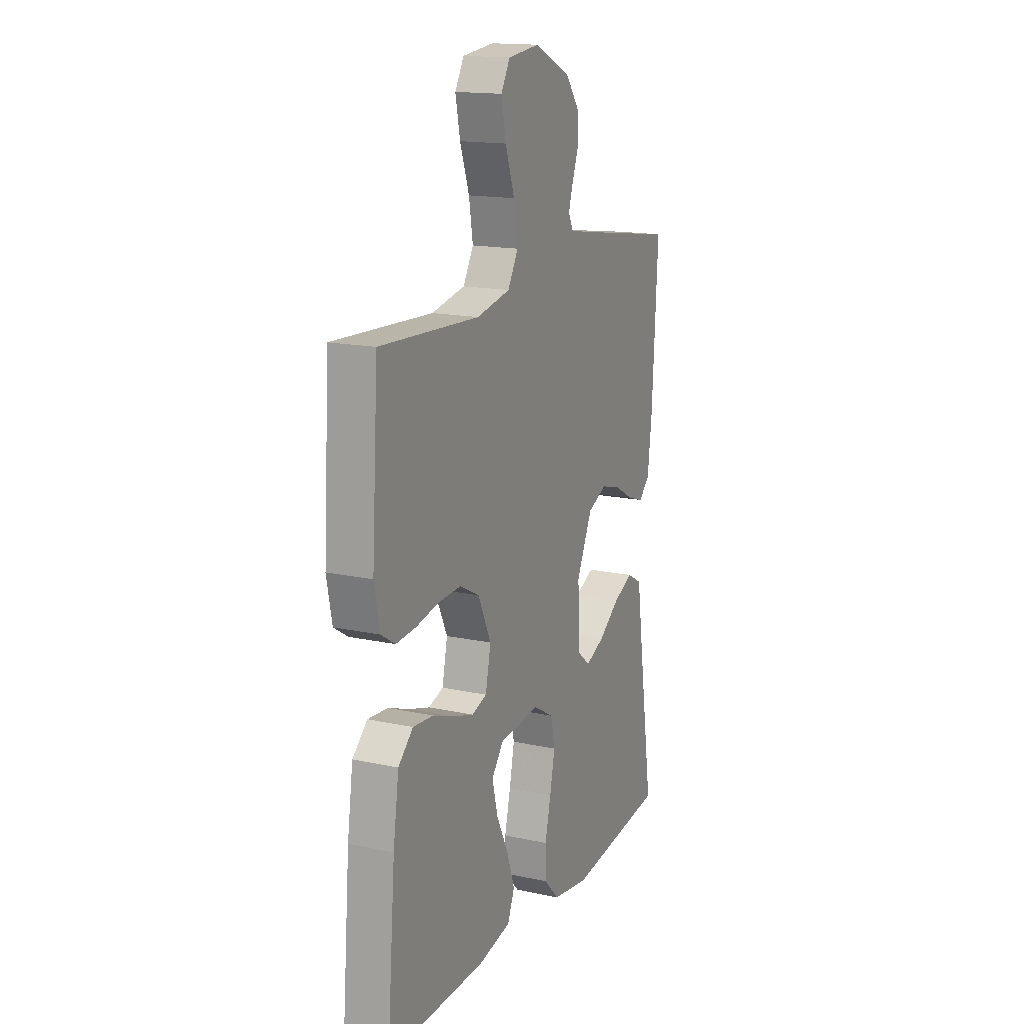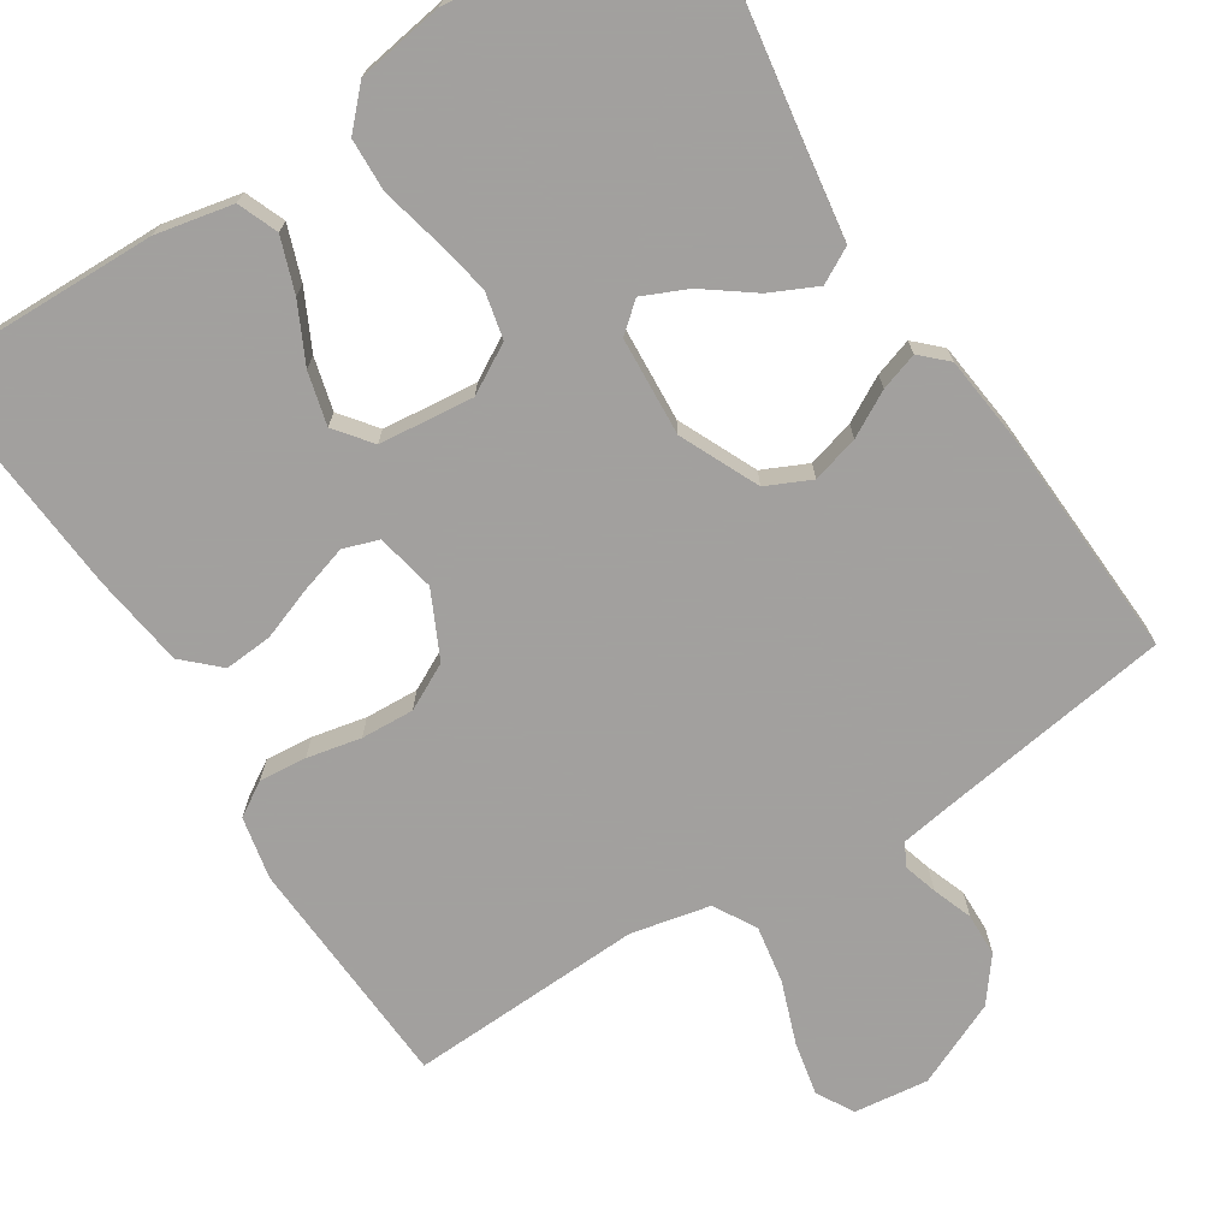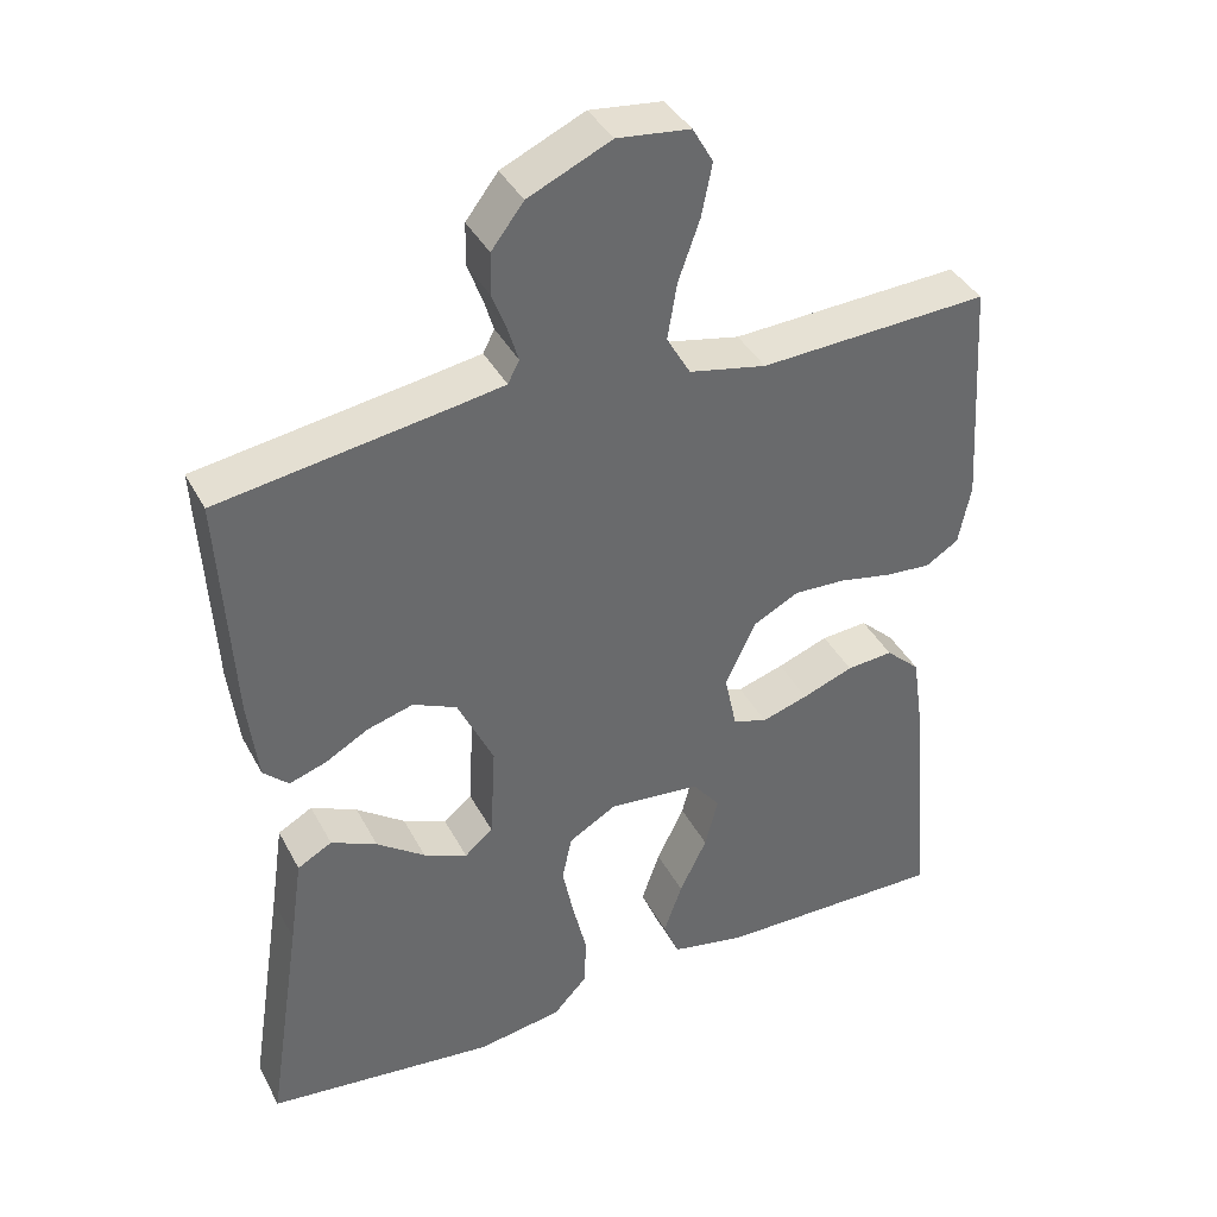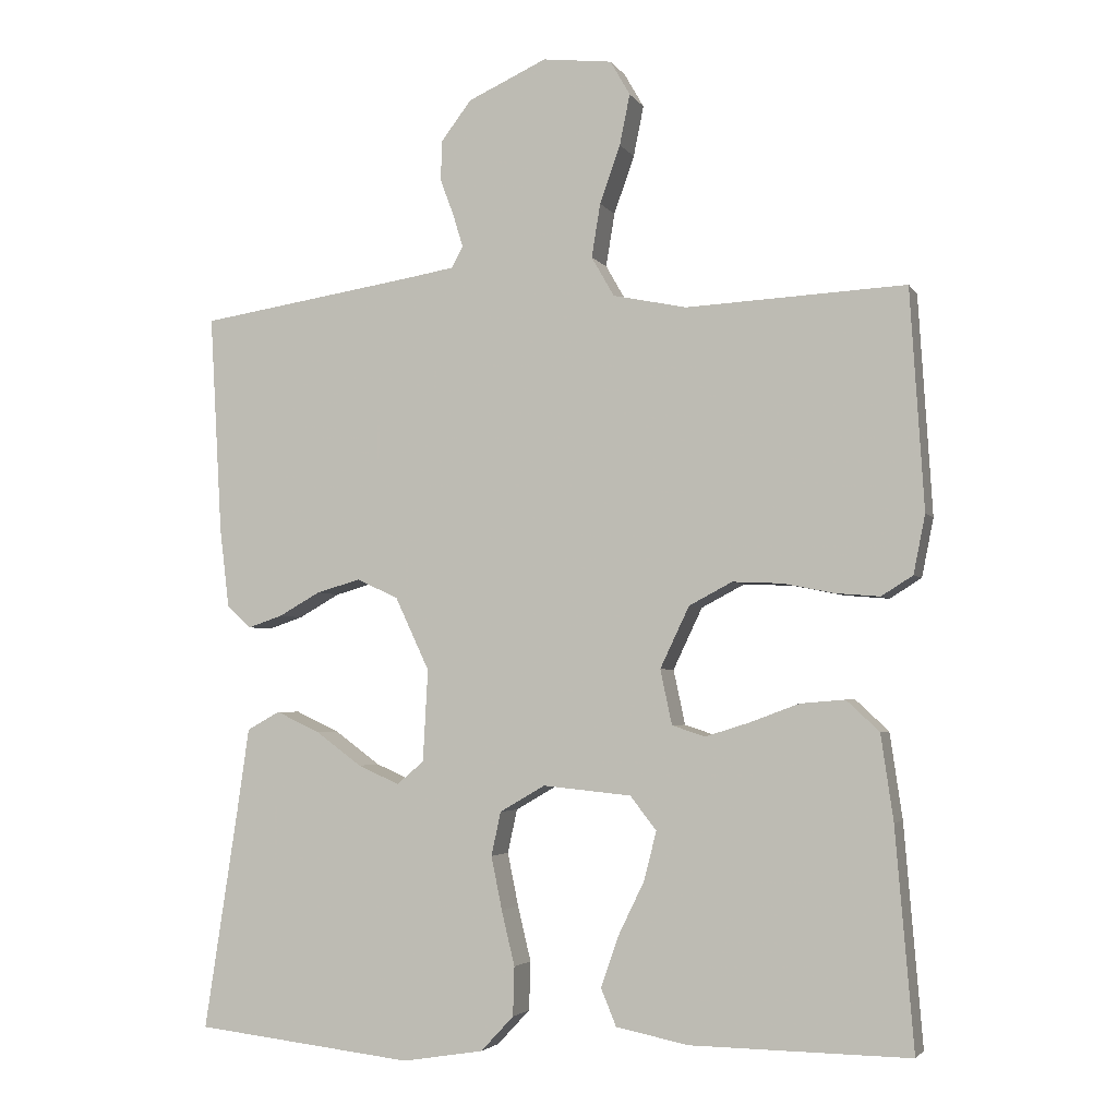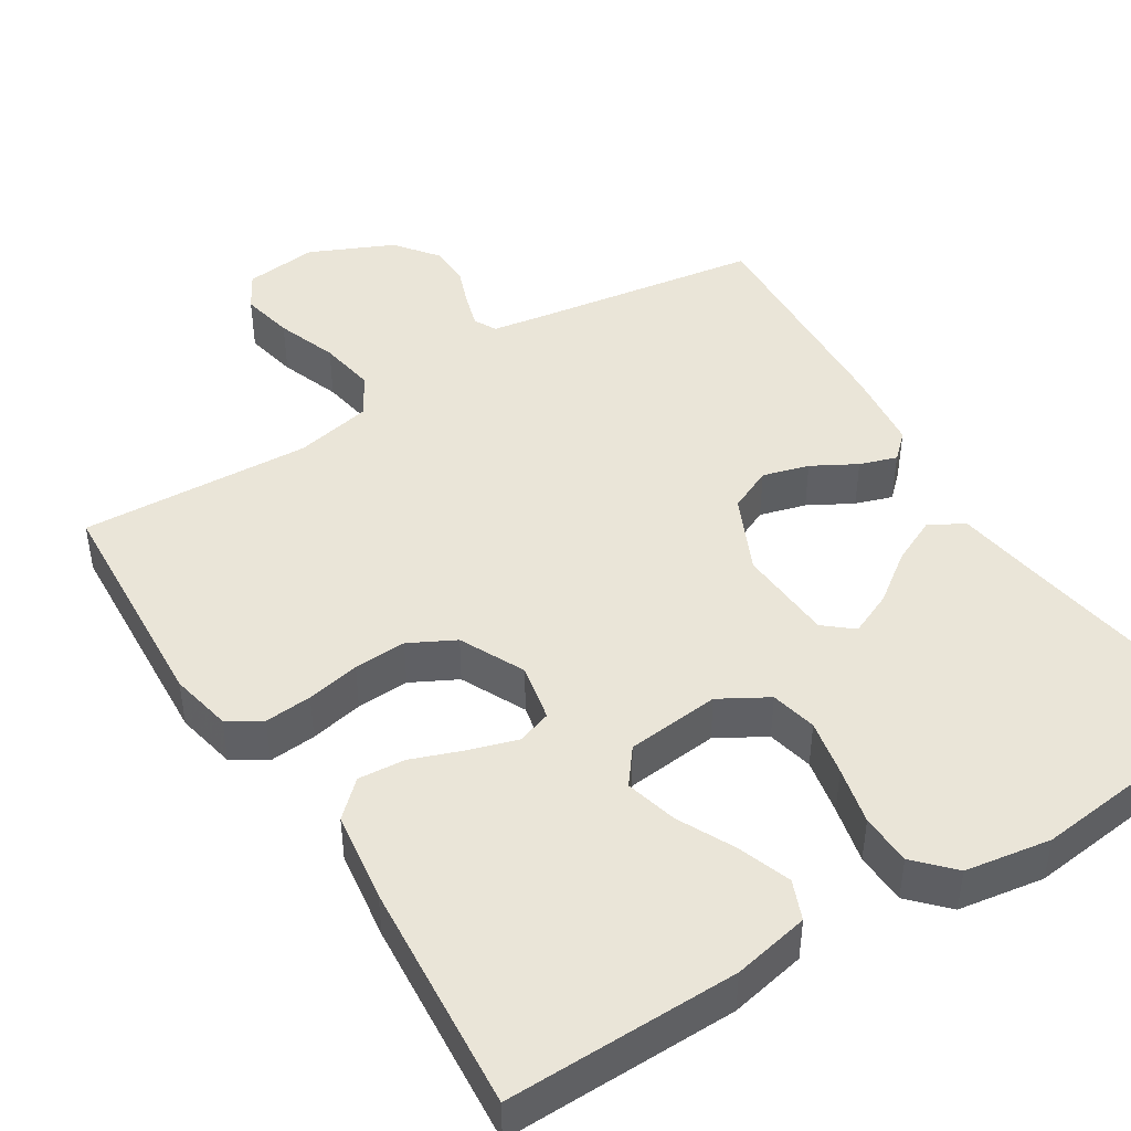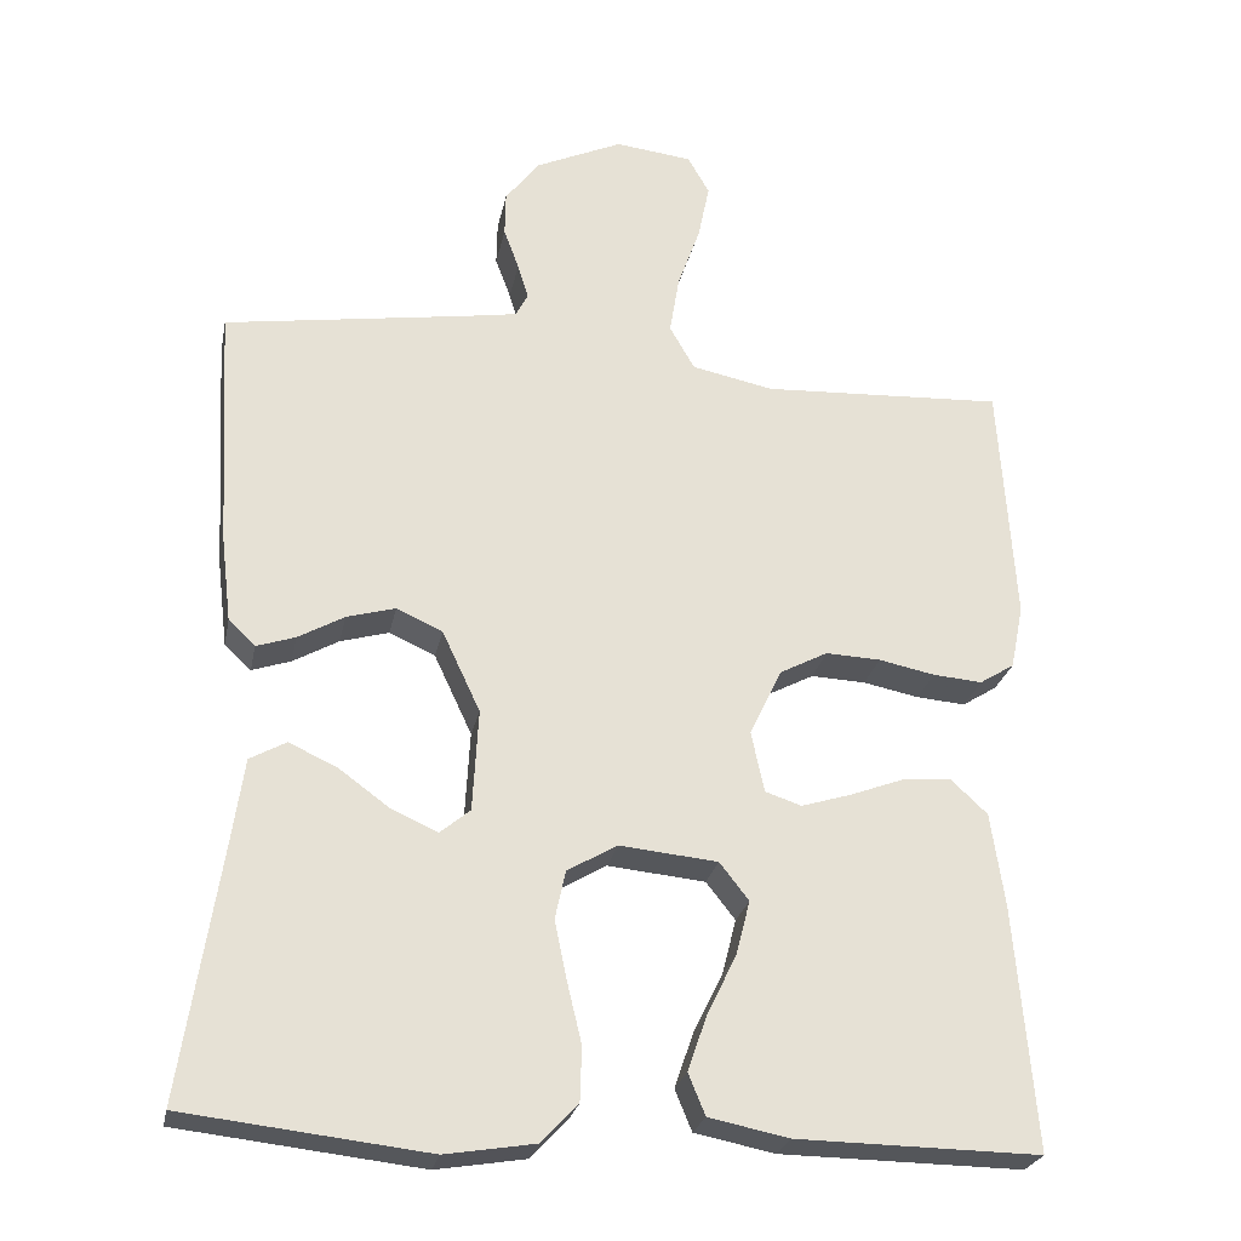
<metadata>
{"format":"obj","ext":"obj","renderer":"f3d","projection":"perspective","resolution":1024,"background":"white","views":[{"elev":16.0,"azim":114.3,"up":"+Z"},{"elev":-71.9,"azim":-147.8,"up":"+Y"},{"elev":39.2,"azim":-25.6,"up":"+Z"},{"elev":-3.4,"azim":17.5,"up":"+Z"},{"elev":45.0,"azim":147.7,"up":"+Y"},{"elev":-25.5,"azim":-11.3,"up":"+Z"}]}
</metadata>
<code>
v -0.5 0.07 0.5
v -0.2 0.07 0.546
v -0.134 0.07 0.557
v -0.119 0.07 0.586
v -0.132 0.07 0.629
v -0.151 0.07 0.68
v -0.15 0.07 0.735
v -0.108 0.07 0.79
v 0 0.07 0.839
v 0.095 0.07 0.828
v 0.122 0.07 0.781
v 0.108 0.07 0.712
v 0.08 0.07 0.633
v 0.068 0.07 0.56
v 0.099 0.07 0.506
v 0.2 0.07 0.485
v 0.5 0.07 0.5
v 0.519 0.07 0.2
v 0.503 0.07 0.12
v 0.46 0.07 0.093
v 0.399 0.07 0.098
v 0.33 0.07 0.112
v 0.262 0.07 0.115
v 0.203 0.07 0.084
v 0.163 0.07 0
v 0.179 0.07 -0.075
v 0.224 0.07 -0.09
v 0.285 0.07 -0.071
v 0.352 0.07 -0.046
v 0.413 0.07 -0.041
v 0.458 0.07 -0.083
v 0.475 0.07 -0.2
v 0.5 0.07 -0.5
v 0.2 0.07 -0.496
v 0.101 0.07 -0.476
v 0.08 0.07 -0.425
v 0.104 0.07 -0.356
v 0.14 0.07 -0.282
v 0.157 0.07 -0.215
v 0.121 0.07 -0.169
v 0 0.07 -0.157
v -0.062 0.07 -0.193
v -0.075 0.07 -0.253
v -0.06 0.07 -0.326
v -0.042 0.07 -0.401
v -0.044 0.07 -0.468
v -0.089 0.07 -0.516
v -0.2 0.07 -0.534
v -0.5 0.07 -0.5
v -0.454 0.07 -0.2
v -0.437 0.07 -0.083
v -0.392 0.07 -0.058
v -0.332 0.07 -0.086
v -0.269 0.07 -0.132
v -0.212 0.07 -0.157
v -0.175 0.07 -0.126
v -0.168 0.07 0
v -0.215 0.07 0.1
v -0.272 0.07 0.126
v -0.332 0.07 0.109
v -0.389 0.07 0.077
v -0.437 0.07 0.061
v -0.47 0.07 0.092
v -0.483 0.07 0.2
v -0.5 0 0.5
v -0.2 0 0.546
v -0.134 0 0.557
v -0.119 0 0.586
v -0.132 0 0.629
v -0.151 0 0.68
v -0.15 0 0.735
v -0.108 0 0.79
v 0 0 0.839
v 0.095 0 0.828
v 0.122 0 0.781
v 0.108 0 0.712
v 0.08 0 0.633
v 0.068 0 0.56
v 0.099 0 0.506
v 0.2 0 0.485
v 0.5 0 0.5
v 0.519 0 0.2
v 0.503 0 0.12
v 0.46 0 0.093
v 0.399 0 0.098
v 0.33 0 0.112
v 0.262 0 0.115
v 0.203 0 0.084
v 0.163 0 0
v 0.179 0 -0.075
v 0.224 0 -0.09
v 0.285 0 -0.071
v 0.352 0 -0.046
v 0.413 0 -0.041
v 0.458 0 -0.083
v 0.475 0 -0.2
v 0.5 0 -0.5
v 0.2 0 -0.496
v 0.101 0 -0.476
v 0.08 0 -0.425
v 0.104 0 -0.356
v 0.14 0 -0.282
v 0.157 0 -0.215
v 0.121 0 -0.169
v 0 0 -0.157
v -0.062 0 -0.193
v -0.075 0 -0.253
v -0.06 0 -0.326
v -0.042 0 -0.401
v -0.044 0 -0.468
v -0.089 0 -0.516
v -0.2 0 -0.534
v -0.5 0 -0.5
v -0.454 0 -0.2
v -0.437 0 -0.083
v -0.392 0 -0.058
v -0.332 0 -0.086
v -0.269 0 -0.132
v -0.212 0 -0.157
v -0.175 0 -0.126
v -0.168 0 0
v -0.215 0 0.1
v -0.272 0 0.126
v -0.332 0 0.109
v -0.389 0 0.077
v -0.437 0 0.061
v -0.47 0 0.092
v -0.483 0 0.2
f 63 64 1 2
f 60 61 62 63
f 59 60 63 2
f 58 59 2 3
f 57 58 3 4
f 56 57 4
f 51 52 53 54
f 50 51 54 55
f 49 50 55
f 48 49 55 56
f 44 45 46 47
f 43 44 47 48
f 42 43 48 56
f 35 36 37 38
f 35 38 39
f 34 35 39
f 33 34 39
f 32 33 39 40
f 28 29 30 31
f 27 28 31 32
f 26 27 32 40
f 19 20 21 22
f 19 22 23
f 16 17 18 19
f 15 16 19 23
f 14 15 23 24
f 10 11 12 13
f 10 13 14
f 9 10 14
f 8 9 14
f 5 6 7 8
f 4 5 8 14
f 41 42 56 4
f 25 26 40 41
f 24 25 41
f 4 14 24 41
f 66 65 128 127
f 127 126 125 124
f 66 127 124 123
f 67 66 123 122
f 68 67 122 121
f 68 121 120
f 118 117 116 115
f 119 118 115 114
f 119 114 113
f 120 119 113 112
f 111 110 109 108
f 112 111 108 107
f 120 112 107 106
f 102 101 100 99
f 103 102 99
f 103 99 98
f 103 98 97
f 104 103 97 96
f 95 94 93 92
f 96 95 92 91
f 104 96 91 90
f 86 85 84 83
f 87 86 83
f 83 82 81 80
f 87 83 80 79
f 88 87 79 78
f 77 76 75 74
f 78 77 74
f 78 74 73
f 78 73 72
f 72 71 70 69
f 78 72 69 68
f 68 120 106 105
f 105 104 90 89
f 105 89 88
f 105 88 78 68
f 1 65 66 2
f 2 66 67 3
f 3 67 68 4
f 4 68 69 5
f 5 69 70 6
f 6 70 71 7
f 7 71 72 8
f 8 72 73 9
f 9 73 74 10
f 10 74 75 11
f 11 75 76 12
f 12 76 77 13
f 13 77 78 14
f 14 78 79 15
f 15 79 80 16
f 16 80 81 17
f 17 81 82 18
f 18 82 83 19
f 19 83 84 20
f 20 84 85 21
f 21 85 86 22
f 22 86 87 23
f 23 87 88 24
f 24 88 89 25
f 25 89 90 26
f 26 90 91 27
f 27 91 92 28
f 28 92 93 29
f 29 93 94 30
f 30 94 95 31
f 31 95 96 32
f 32 96 97 33
f 33 97 98 34
f 34 98 99 35
f 35 99 100 36
f 36 100 101 37
f 37 101 102 38
f 38 102 103 39
f 39 103 104 40
f 40 104 105 41
f 41 105 106 42
f 42 106 107 43
f 43 107 108 44
f 44 108 109 45
f 45 109 110 46
f 46 110 111 47
f 47 111 112 48
f 48 112 113 49
f 49 113 114 50
f 50 114 115 51
f 51 115 116 52
f 52 116 117 53
f 53 117 118 54
f 54 118 119 55
f 55 119 120 56
f 56 120 121 57
f 57 121 122 58
f 58 122 123 59
f 59 123 124 60
f 60 124 125 61
f 61 125 126 62
f 62 126 127 63
f 63 127 128 64
f 64 128 65 1

</code>
